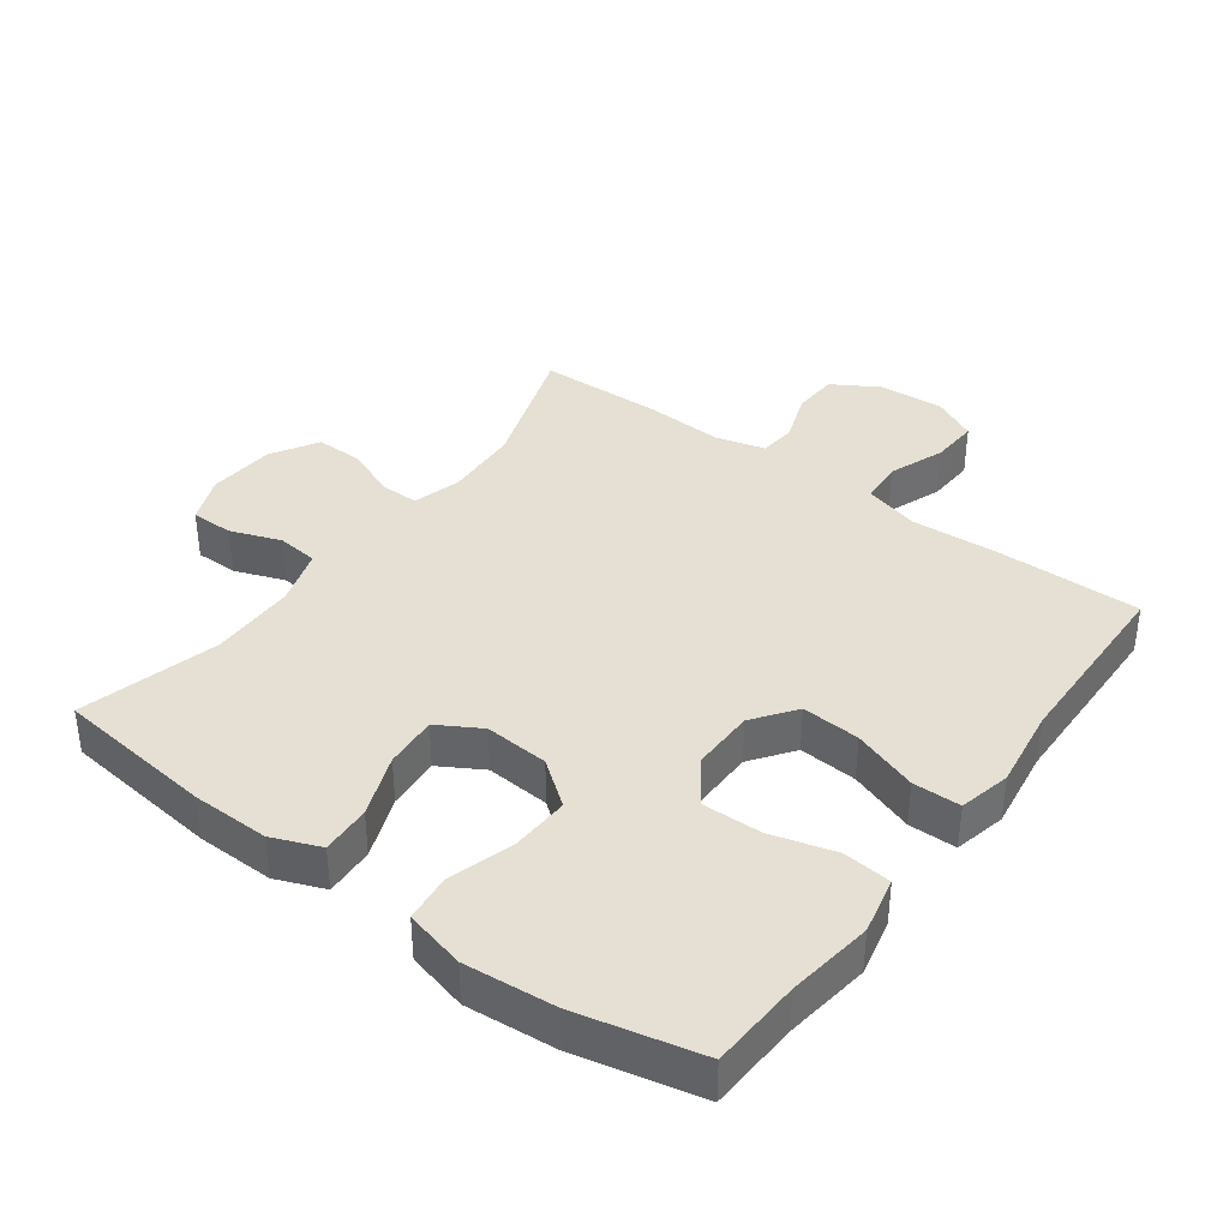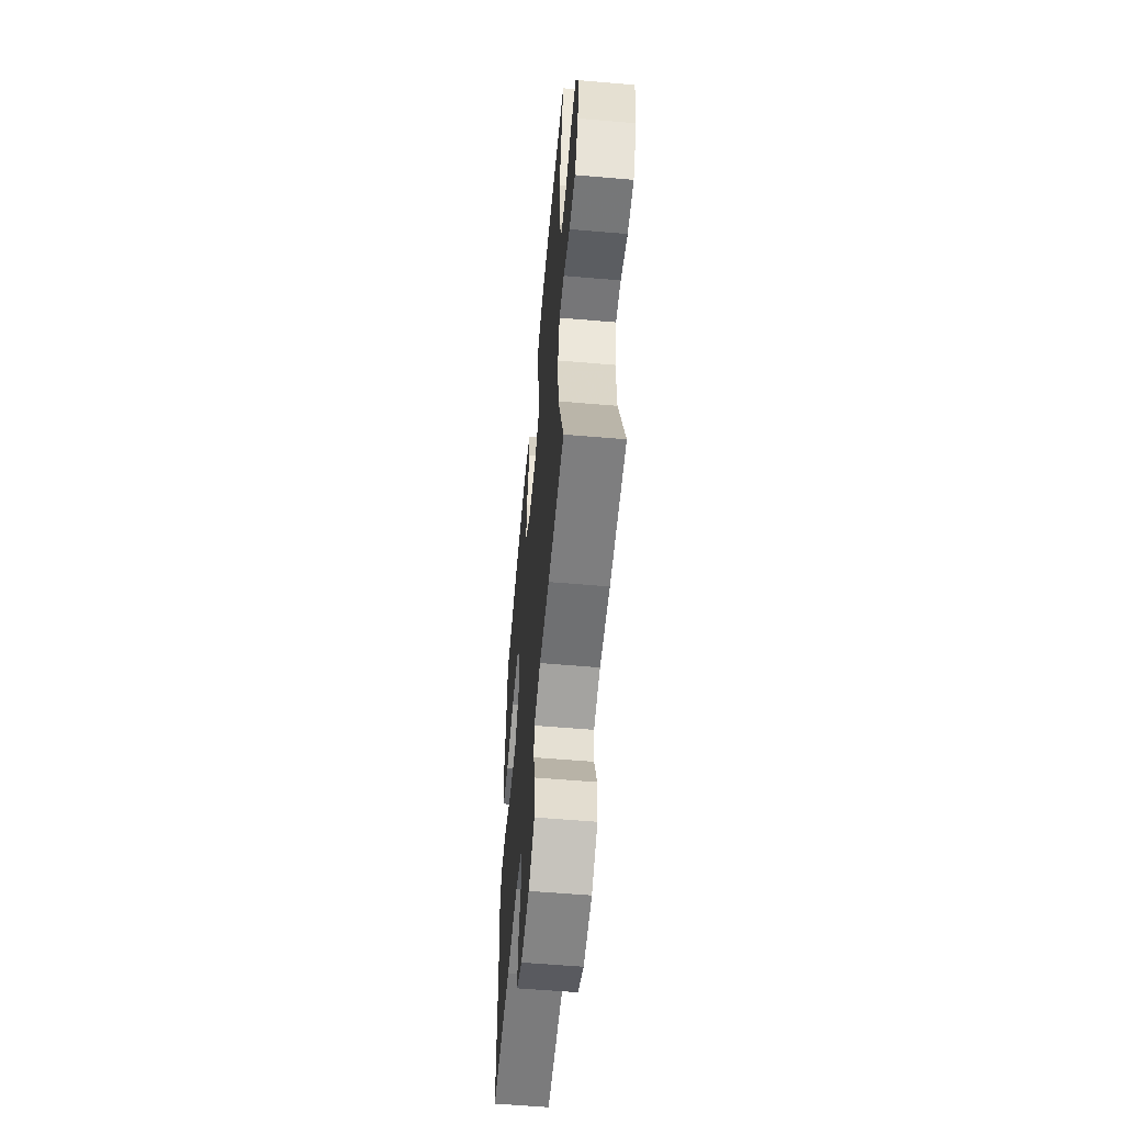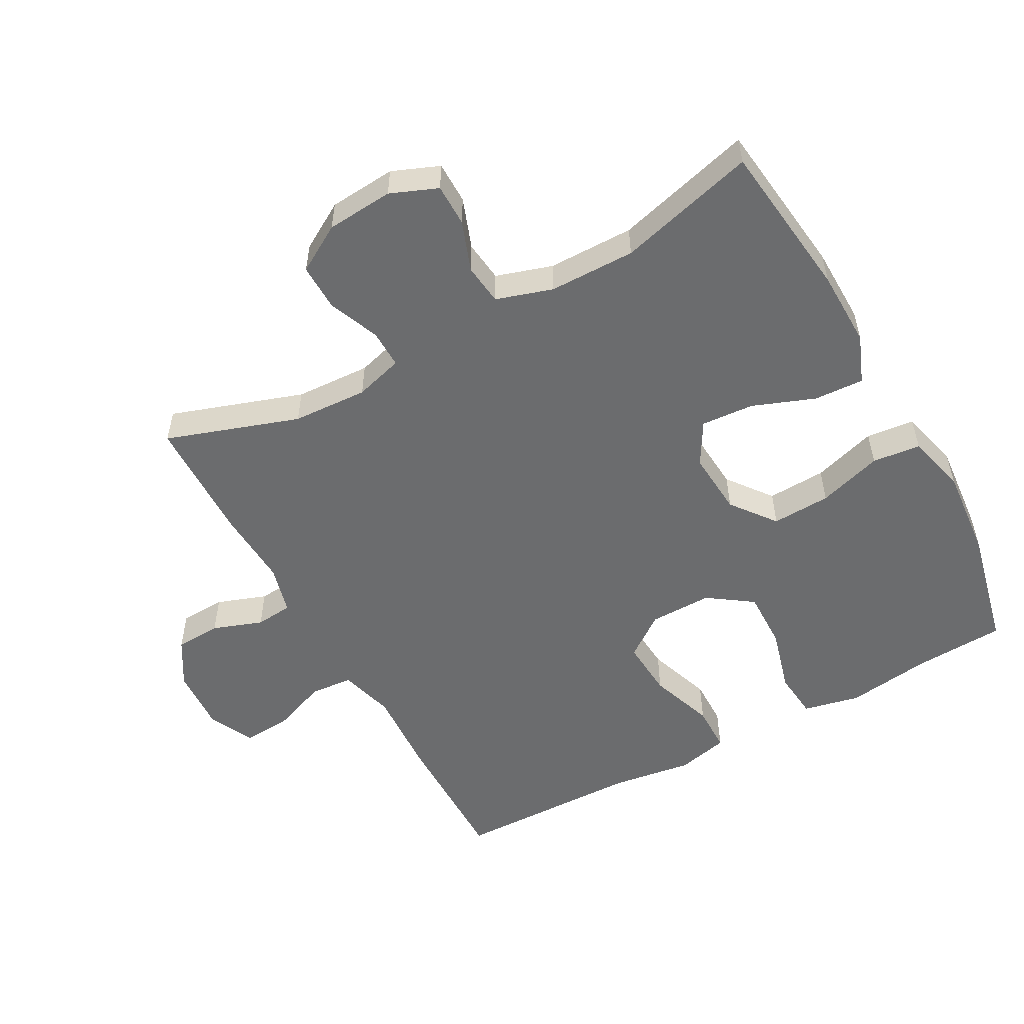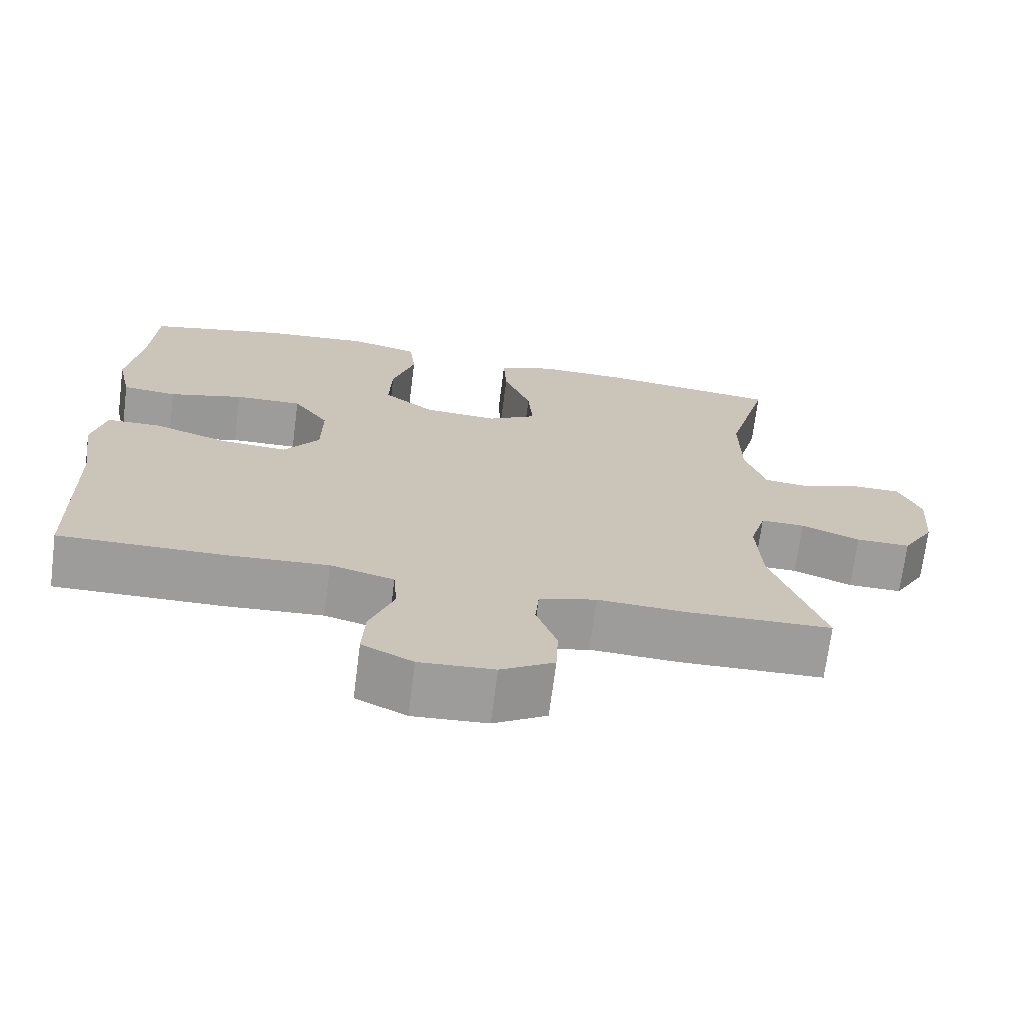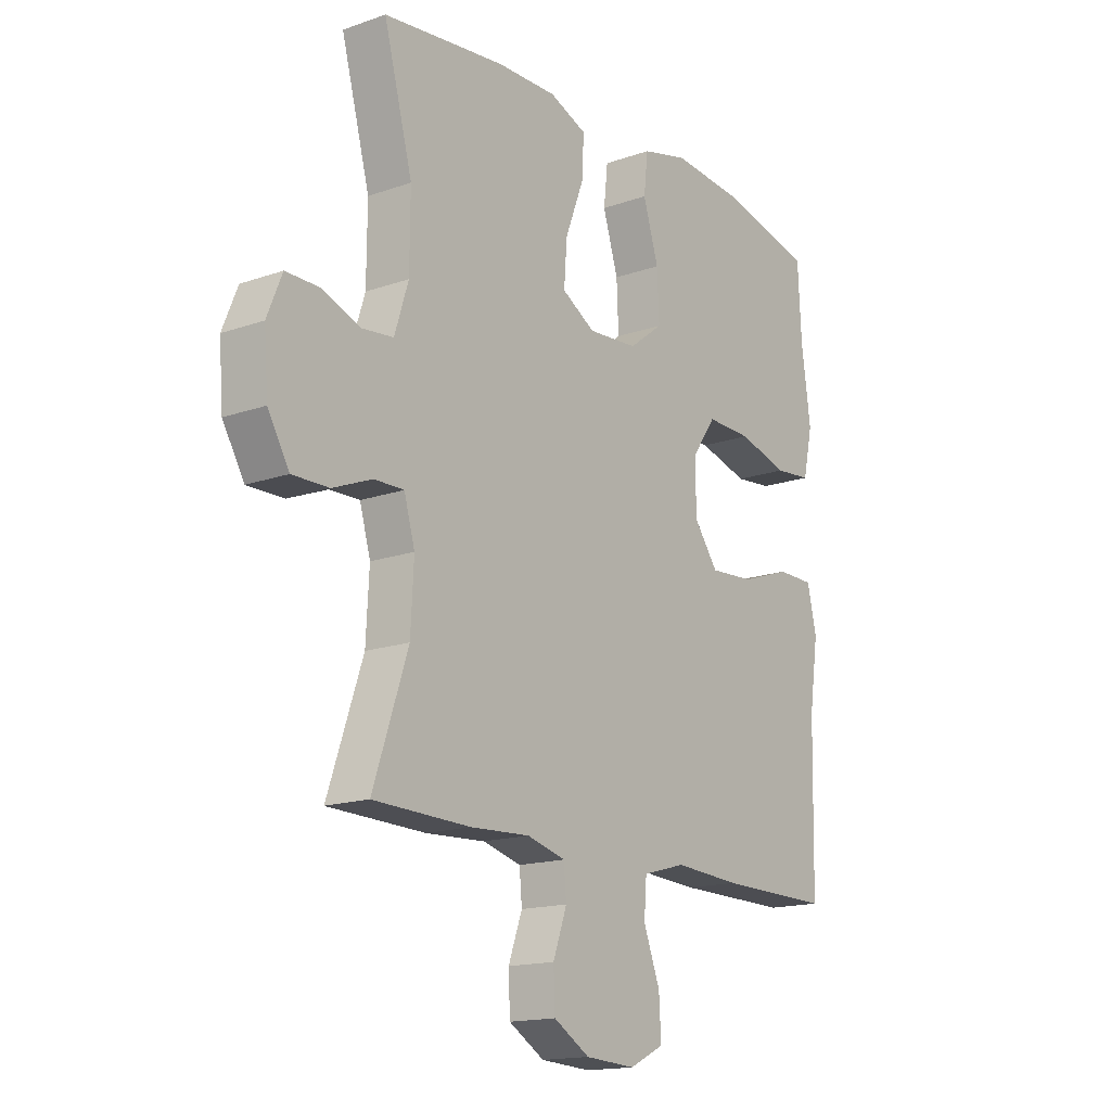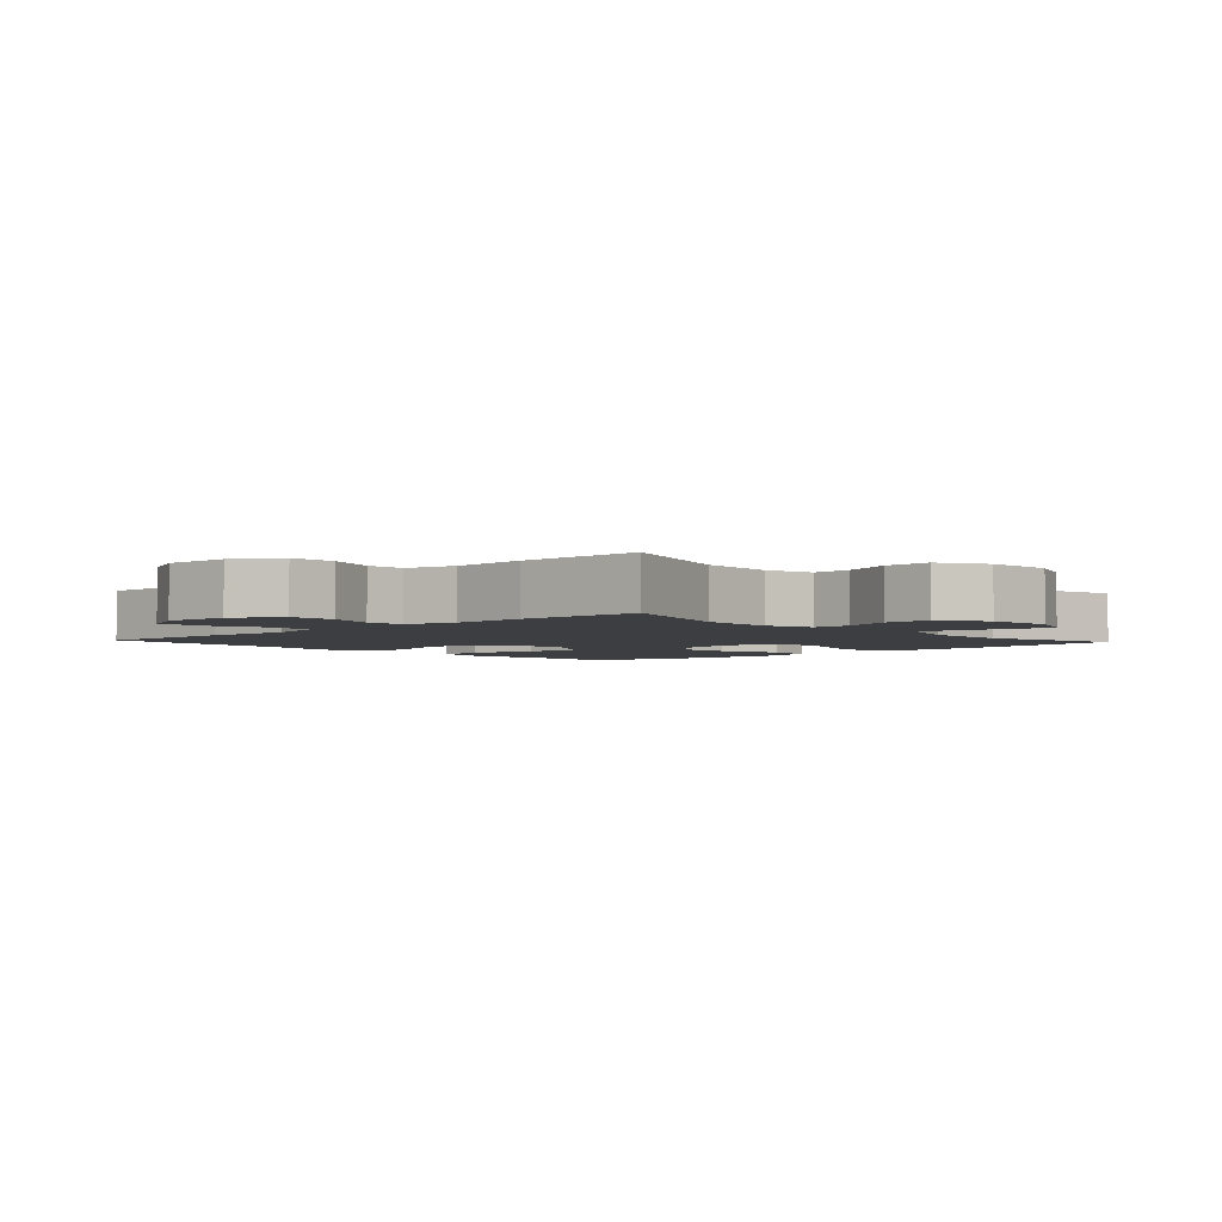
<metadata>
{"format":"obj","ext":"obj","renderer":"f3d","projection":"perspective","resolution":1024,"background":"white","views":[{"elev":38.0,"azim":36.4,"up":"+Y"},{"elev":-57.9,"azim":-95.1,"up":"+Z"},{"elev":-53.6,"azim":-61.1,"up":"+Y"},{"elev":-70.3,"azim":172.7,"up":"+Z"},{"elev":-16.0,"azim":-53.9,"up":"+Z"},{"elev":-3.3,"azim":-137.2,"up":"+Y"}]}
</metadata>
<code>
v 0.5 0.07 -0.5
v 0.28 0.07 -0.498
v 0.15 0.07 -0.49
v 0.066 0.07 -0.513
v 0.061 0.07 -0.578
v 0.093 0.07 -0.662
v 0.097 0.07 -0.734
v 0.03 0.07 -0.767
v -0.068 0.07 -0.761
v -0.138 0.07 -0.719
v -0.141 0.07 -0.65
v -0.114 0.07 -0.575
v -0.119 0.07 -0.519
v -0.194 0.07 -0.499
v -0.31 0.07 -0.505
v -0.5 0.07 -0.5
v -0.432 0.07 -0.3
v -0.426 0.07 -0.186
v -0.447 0.07 -0.113
v -0.505 0.07 -0.114
v -0.582 0.07 -0.145
v -0.653 0.07 -0.146
v -0.695 0.07 -0.075
v -0.703 0.07 0.026
v -0.674 0.07 0.097
v -0.61 0.07 0.097
v -0.534 0.07 0.069
v -0.472 0.07 0.076
v -0.445 0.07 0.161
v -0.444 0.07 0.291
v -0.5 0.07 0.5
v -0.261 0.07 0.528
v -0.144 0.07 0.53
v -0.071 0.07 0.501
v -0.075 0.07 0.426
v -0.111 0.07 0.332
v -0.117 0.07 0.252
v -0.052 0.07 0.214
v 0.045 0.07 0.221
v 0.112 0.07 0.272
v 0.108 0.07 0.361
v 0.078 0.07 0.458
v 0.086 0.07 0.531
v 0.177 0.07 0.554
v 0.314 0.07 0.542
v 0.5 0.07 0.5
v 0.507 0.07 0.363
v 0.525 0.07 0.234
v 0.506 0.07 0.148
v 0.434 0.07 0.141
v 0.336 0.07 0.168
v 0.247 0.07 0.17
v 0.2 0.07 0.103
v 0.201 0.07 0.008
v 0.248 0.07 -0.056
v 0.336 0.07 -0.05
v 0.434 0.07 -0.016
v 0.506 0.07 -0.017
v 0.524 0.07 -0.095
v 0.506 0.07 -0.218
v 0.5 0 -0.5
v 0.28 0 -0.498
v 0.15 0 -0.49
v 0.066 0 -0.513
v 0.061 0 -0.578
v 0.093 0 -0.662
v 0.097 0 -0.734
v 0.03 0 -0.767
v -0.068 0 -0.761
v -0.138 0 -0.719
v -0.141 0 -0.65
v -0.114 0 -0.575
v -0.119 0 -0.519
v -0.194 0 -0.499
v -0.31 0 -0.505
v -0.5 0 -0.5
v -0.432 0 -0.3
v -0.426 0 -0.186
v -0.447 0 -0.113
v -0.505 0 -0.114
v -0.582 0 -0.145
v -0.653 0 -0.146
v -0.695 0 -0.075
v -0.703 0 0.026
v -0.674 0 0.097
v -0.61 0 0.097
v -0.534 0 0.069
v -0.472 0 0.076
v -0.445 0 0.161
v -0.444 0 0.291
v -0.5 0 0.5
v -0.261 0 0.528
v -0.144 0 0.53
v -0.071 0 0.501
v -0.075 0 0.426
v -0.111 0 0.332
v -0.117 0 0.252
v -0.052 0 0.214
v 0.045 0 0.221
v 0.112 0 0.272
v 0.108 0 0.361
v 0.078 0 0.458
v 0.086 0 0.531
v 0.177 0 0.554
v 0.314 0 0.542
v 0.5 0 0.5
v 0.507 0 0.363
v 0.525 0 0.234
v 0.506 0 0.148
v 0.434 0 0.141
v 0.336 0 0.168
v 0.247 0 0.17
v 0.2 0 0.103
v 0.201 0 0.008
v 0.248 0 -0.056
v 0.336 0 -0.05
v 0.434 0 -0.016
v 0.506 0 -0.017
v 0.524 0 -0.095
v 0.506 0 -0.218
f 57 58 59 60
f 56 57 60 1
f 55 56 1 2
f 54 55 2 3
f 53 54 3 4
f 48 49 50 51
f 47 48 51 52
f 46 47 52
f 45 46 52
f 44 45 52 53
f 41 42 43 44
f 40 41 44 53
f 33 34 35 36
f 33 36 37
f 30 31 32 33
f 29 30 33 37
f 28 29 37 38
f 24 25 26 27
f 24 27 28
f 23 24 28
f 20 21 22 23
f 19 20 23 28
f 18 19 28 38
f 14 15 16 17
f 13 14 17 18
f 9 10 11 12
f 9 12 13
f 8 9 13
f 5 6 7 8
f 4 5 8 13
f 39 40 53 4
f 18 38 39
f 4 13 18 39
f 120 119 118 117
f 61 120 117 116
f 62 61 116 115
f 63 62 115 114
f 64 63 114 113
f 111 110 109 108
f 112 111 108 107
f 112 107 106
f 112 106 105
f 113 112 105 104
f 104 103 102 101
f 113 104 101 100
f 96 95 94 93
f 97 96 93
f 93 92 91 90
f 97 93 90 89
f 98 97 89 88
f 87 86 85 84
f 88 87 84
f 88 84 83
f 83 82 81 80
f 88 83 80 79
f 98 88 79 78
f 77 76 75 74
f 78 77 74 73
f 72 71 70 69
f 73 72 69
f 73 69 68
f 68 67 66 65
f 73 68 65 64
f 64 113 100 99
f 99 98 78
f 99 78 73 64
f 1 61 62 2
f 2 62 63 3
f 3 63 64 4
f 4 64 65 5
f 5 65 66 6
f 6 66 67 7
f 7 67 68 8
f 8 68 69 9
f 9 69 70 10
f 10 70 71 11
f 11 71 72 12
f 12 72 73 13
f 13 73 74 14
f 14 74 75 15
f 15 75 76 16
f 16 76 77 17
f 17 77 78 18
f 18 78 79 19
f 19 79 80 20
f 20 80 81 21
f 21 81 82 22
f 22 82 83 23
f 23 83 84 24
f 24 84 85 25
f 25 85 86 26
f 26 86 87 27
f 27 87 88 28
f 28 88 89 29
f 29 89 90 30
f 30 90 91 31
f 31 91 92 32
f 32 92 93 33
f 33 93 94 34
f 34 94 95 35
f 35 95 96 36
f 36 96 97 37
f 37 97 98 38
f 38 98 99 39
f 39 99 100 40
f 40 100 101 41
f 41 101 102 42
f 42 102 103 43
f 43 103 104 44
f 44 104 105 45
f 45 105 106 46
f 46 106 107 47
f 47 107 108 48
f 48 108 109 49
f 49 109 110 50
f 50 110 111 51
f 51 111 112 52
f 52 112 113 53
f 53 113 114 54
f 54 114 115 55
f 55 115 116 56
f 56 116 117 57
f 57 117 118 58
f 58 118 119 59
f 59 119 120 60
f 60 120 61 1

</code>
